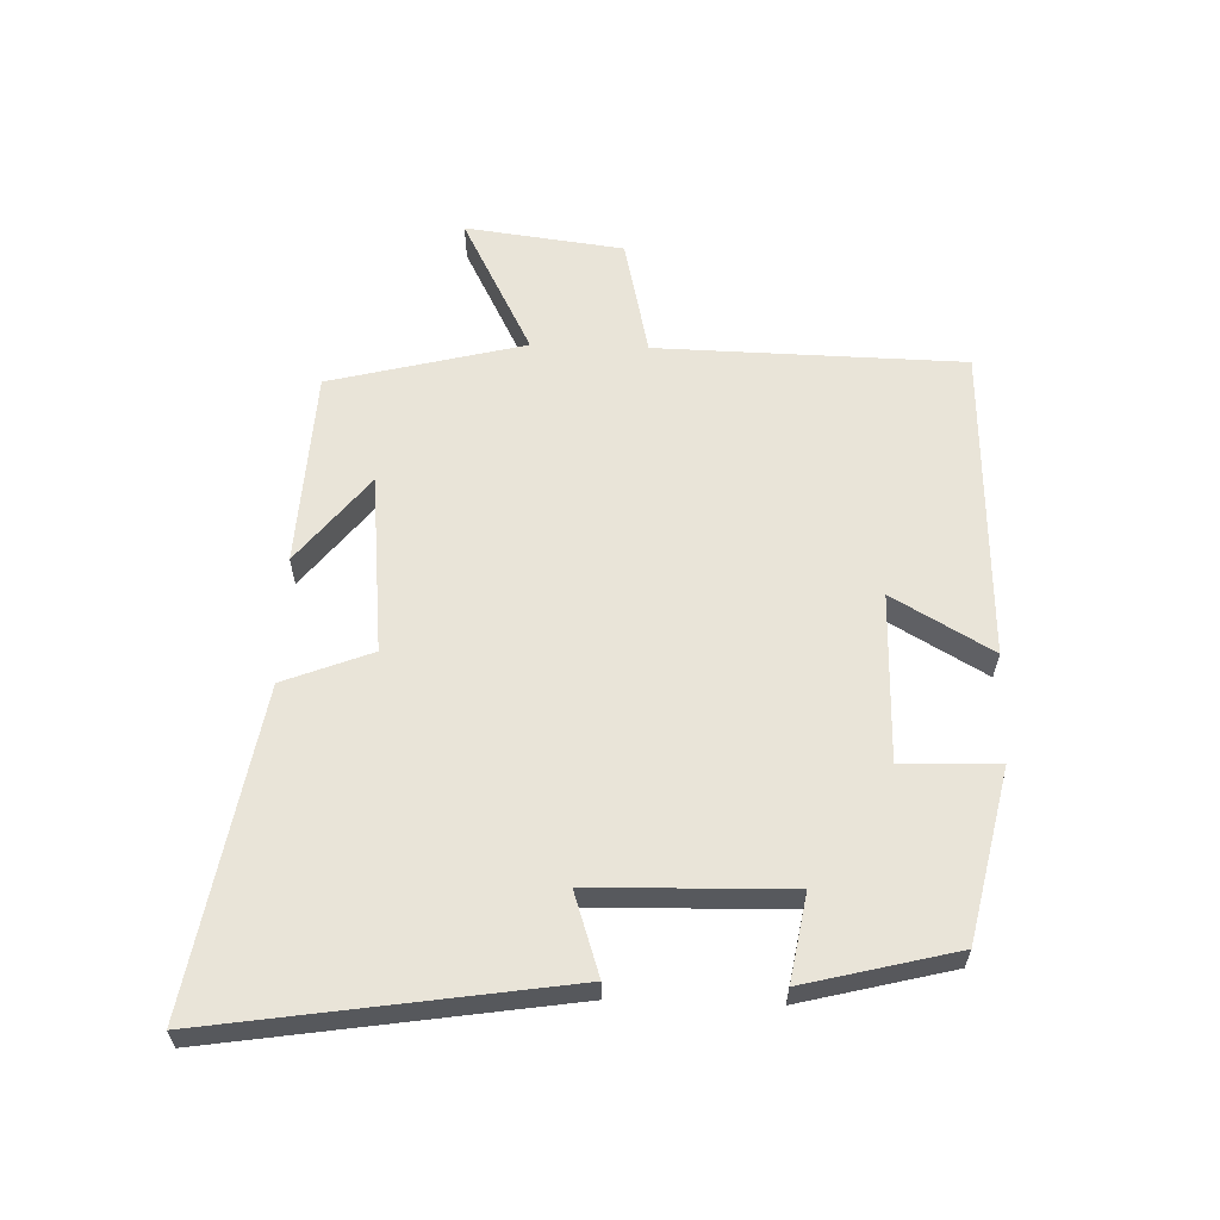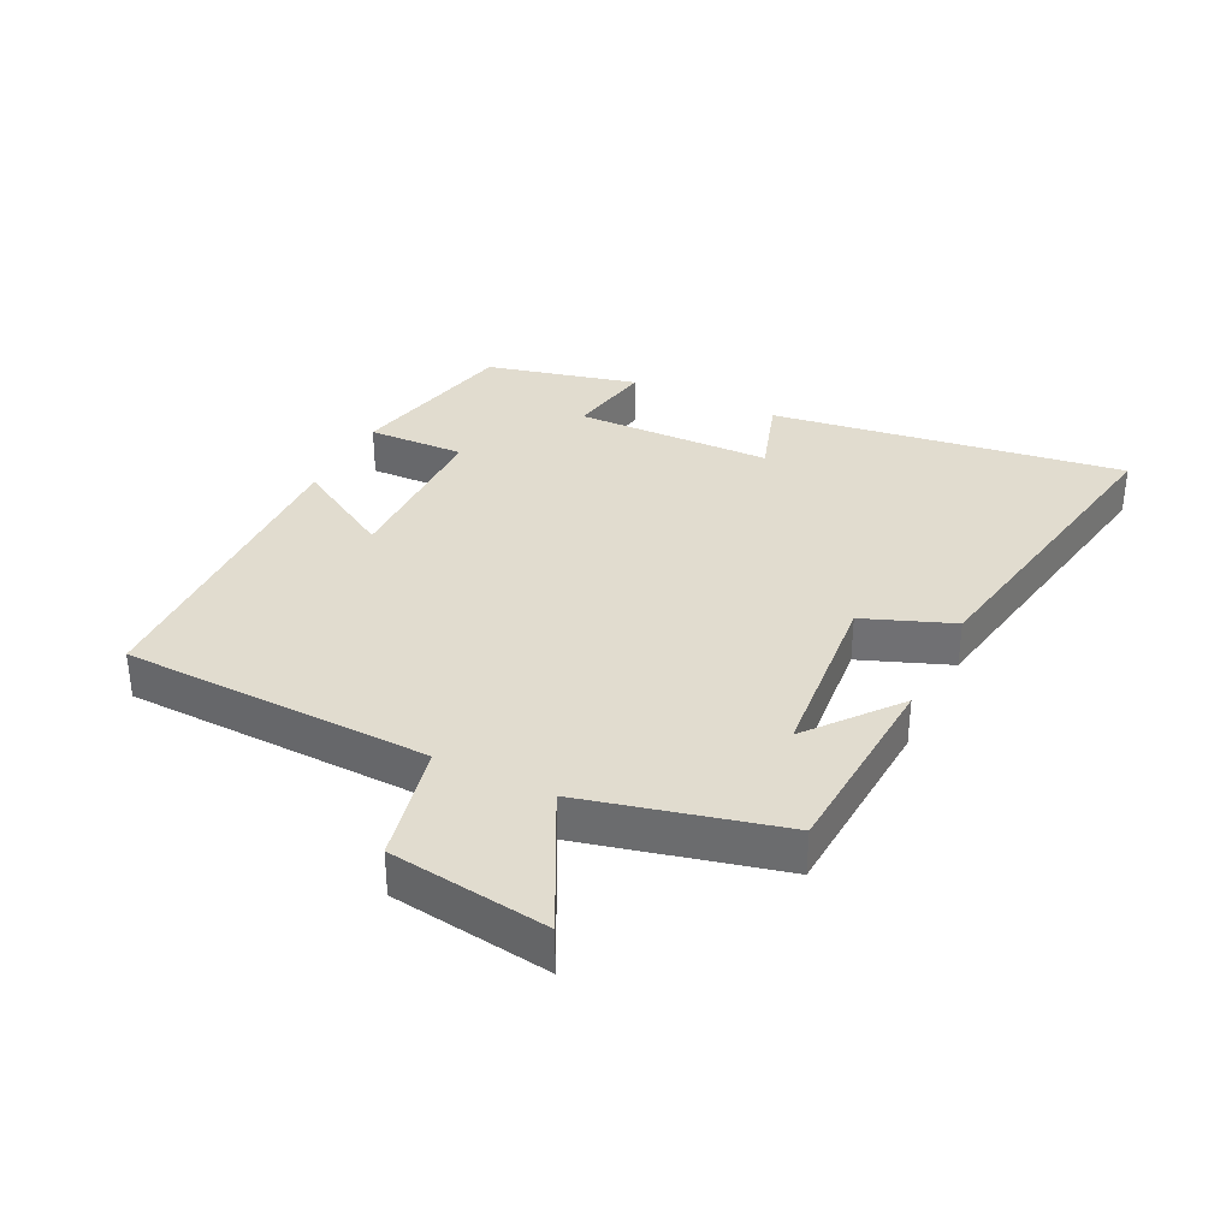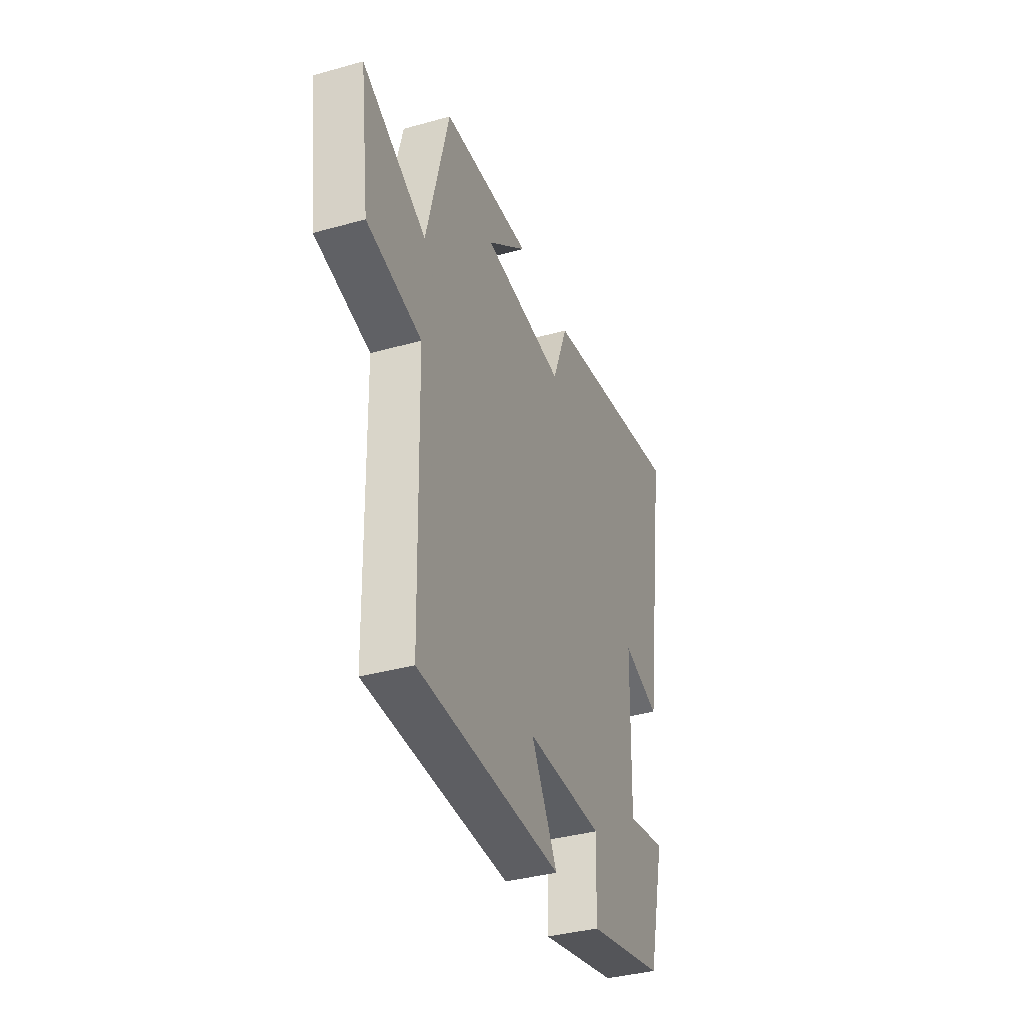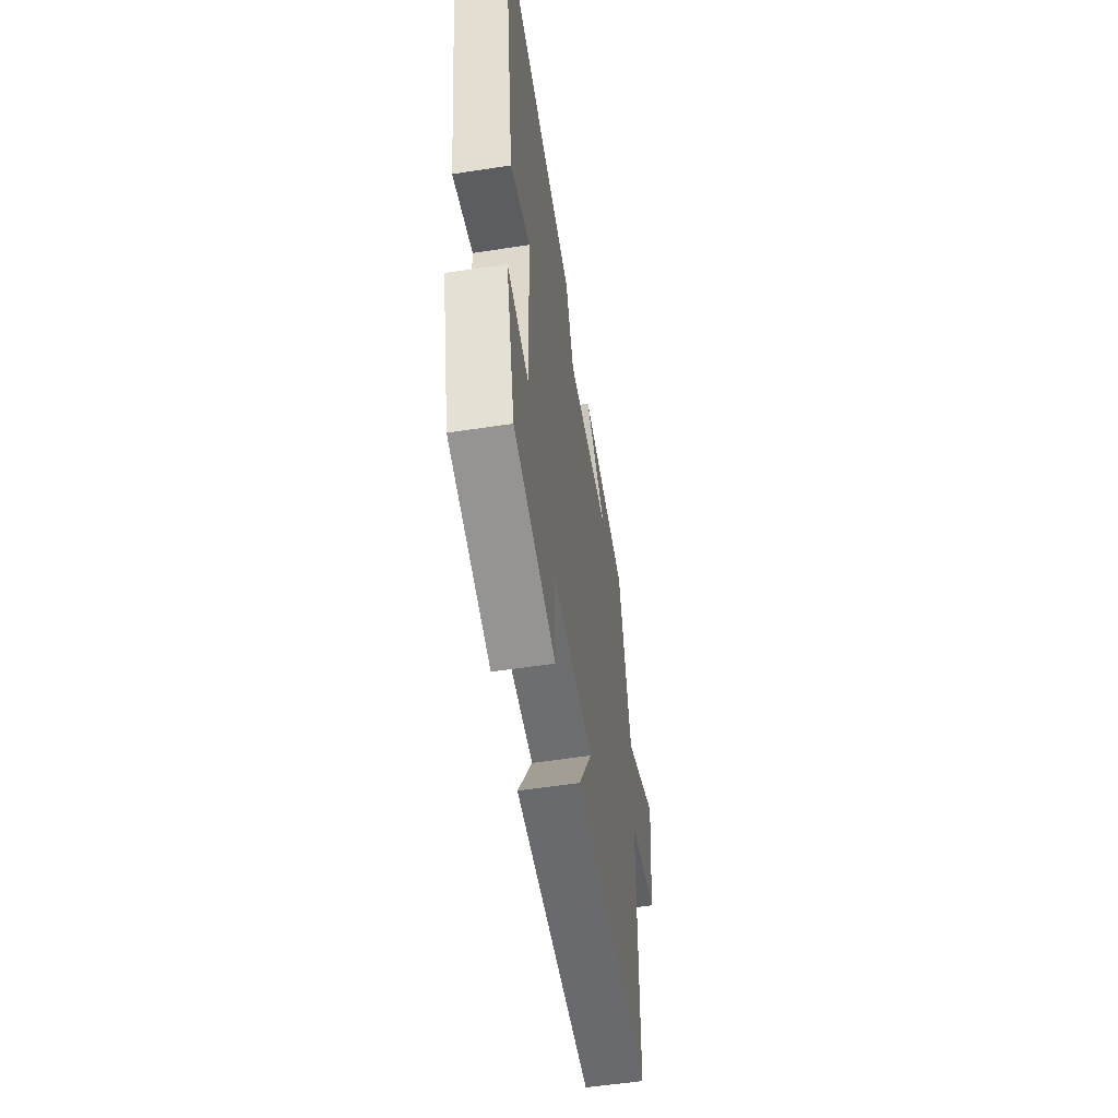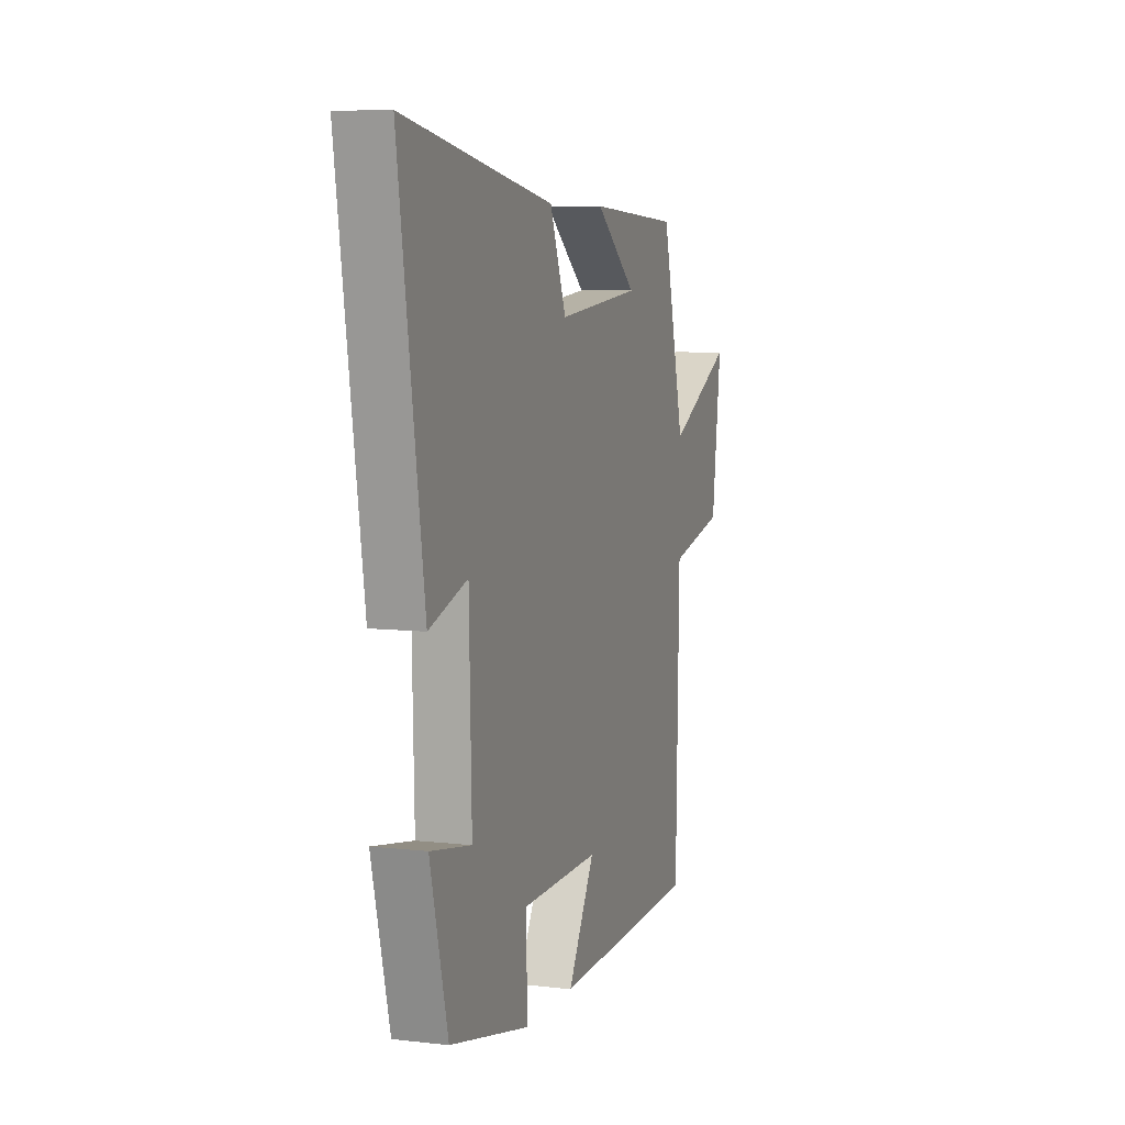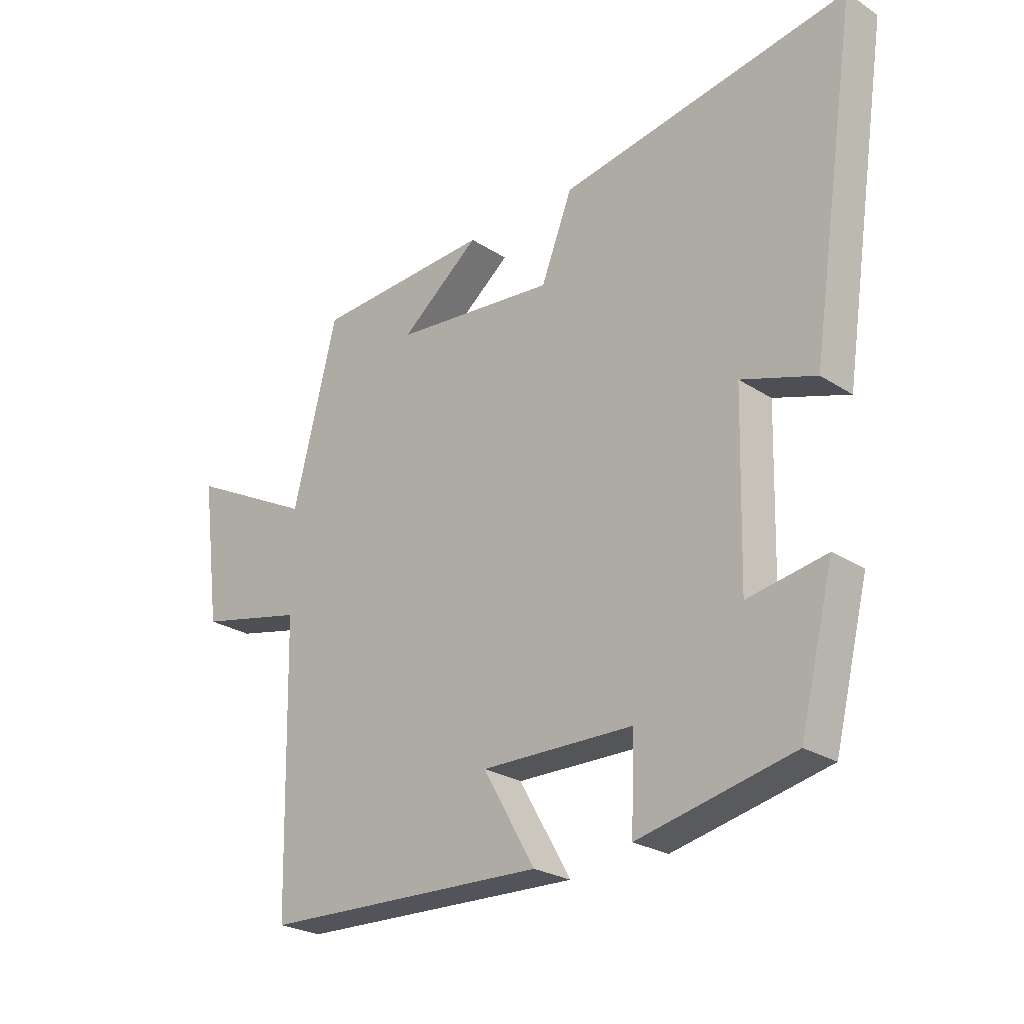
<metadata>
{"format":"obj","ext":"obj","renderer":"f3d","projection":"perspective","resolution":1024,"background":"white","views":[{"elev":60.6,"azim":91.8,"up":"+Y"},{"elev":34.3,"azim":-63.5,"up":"+Y"},{"elev":-37.0,"azim":-70.1,"up":"+Z"},{"elev":-55.1,"azim":99.2,"up":"+Z"},{"elev":7.1,"azim":108.4,"up":"+Z"},{"elev":-25.1,"azim":43.7,"up":"+Z"}]}
</metadata>
<code>
v 0.583 0.07 0.587
v 0.5 0.07 0.037
v 0.372 0.07 0.079
v 0.364 0.07 -0.229
v 0.5 0.07 -0.205
v 0.441 0.07 -0.441
v 0.173 0.07 -0.5
v 0.179 0.07 -0.348
v -0.085 0.07 -0.344
v 0.005 0.07 -0.5
v -0.489 0.07 -0.483
v -0.5 0.07 -0.001
v -0.686 0.07 0.041
v -0.718 0.07 0.289
v -0.5 0.07 0.177
v -0.423 0.07 0.483
v -0.116 0.07 0.5
v -0.254 0.07 0.39
v 0.028 0.07 0.362
v 0.082 0.07 0.5
v 0.583 0 0.587
v 0.5 0 0.037
v 0.372 0 0.079
v 0.364 0 -0.229
v 0.5 0 -0.205
v 0.441 0 -0.441
v 0.173 0 -0.5
v 0.179 0 -0.348
v -0.085 0 -0.344
v 0.005 0 -0.5
v -0.489 0 -0.483
v -0.5 0 -0.001
v -0.686 0 0.041
v -0.718 0 0.289
v -0.5 0 0.177
v -0.423 0 0.483
v -0.116 0 0.5
v -0.254 0 0.39
v 0.028 0 0.362
v 0.082 0 0.5
f 19 20 1 2
f 18 19 2 3
f 16 17 18
f 15 16 18
f 15 18 3 4
f 12 13 14 15
f 12 15 4
f 9 10 11 12
f 8 9 12 4
f 6 7 8
f 4 5 6 8
f 22 21 40 39
f 23 22 39 38
f 38 37 36
f 38 36 35
f 24 23 38 35
f 35 34 33 32
f 24 35 32
f 32 31 30 29
f 24 32 29 28
f 28 27 26
f 28 26 25 24
f 1 21 22 2
f 2 22 23 3
f 3 23 24 4
f 4 24 25 5
f 5 25 26 6
f 6 26 27 7
f 7 27 28 8
f 8 28 29 9
f 9 29 30 10
f 10 30 31 11
f 11 31 32 12
f 12 32 33 13
f 13 33 34 14
f 14 34 35 15
f 15 35 36 16
f 16 36 37 17
f 17 37 38 18
f 18 38 39 19
f 19 39 40 20
f 20 40 21 1

</code>
